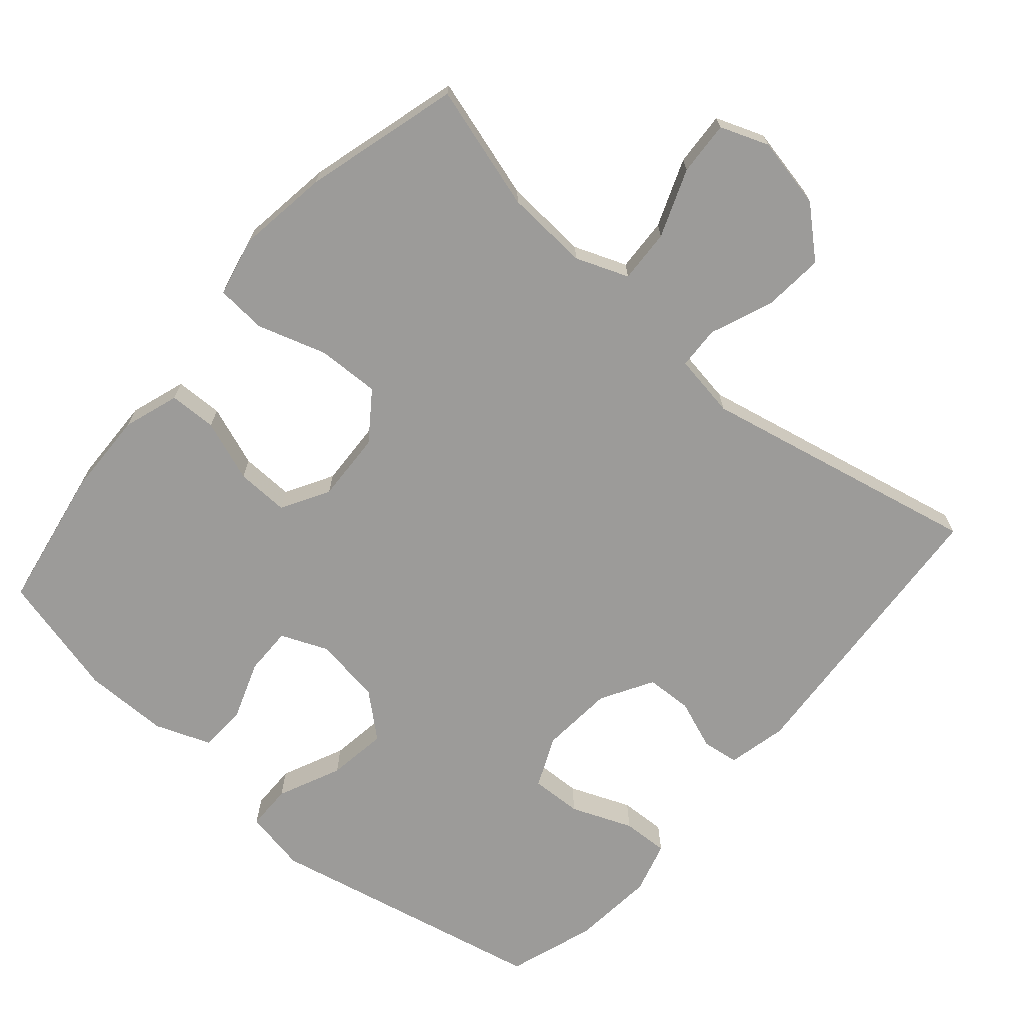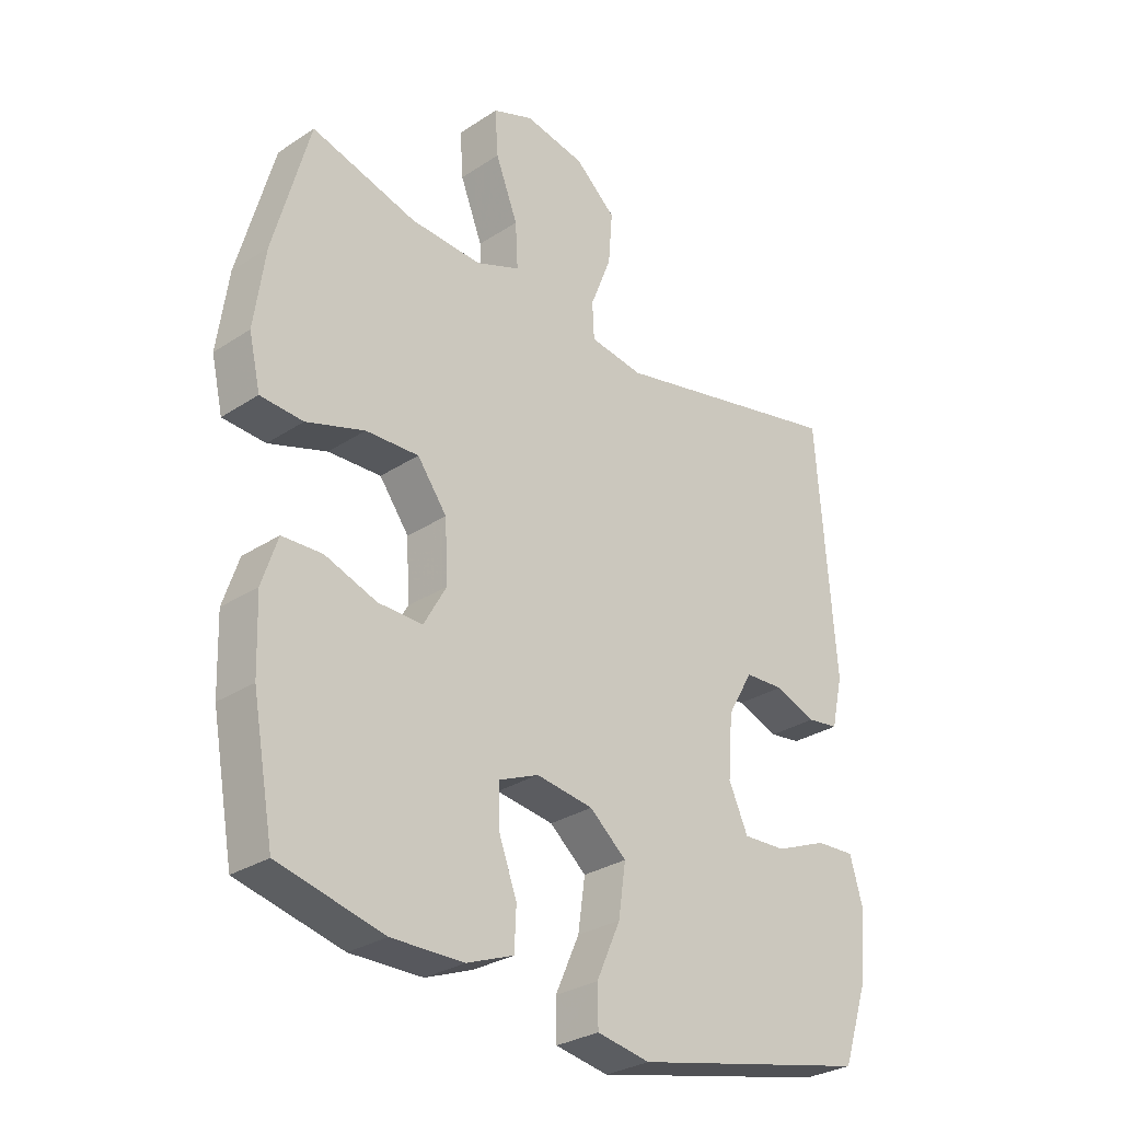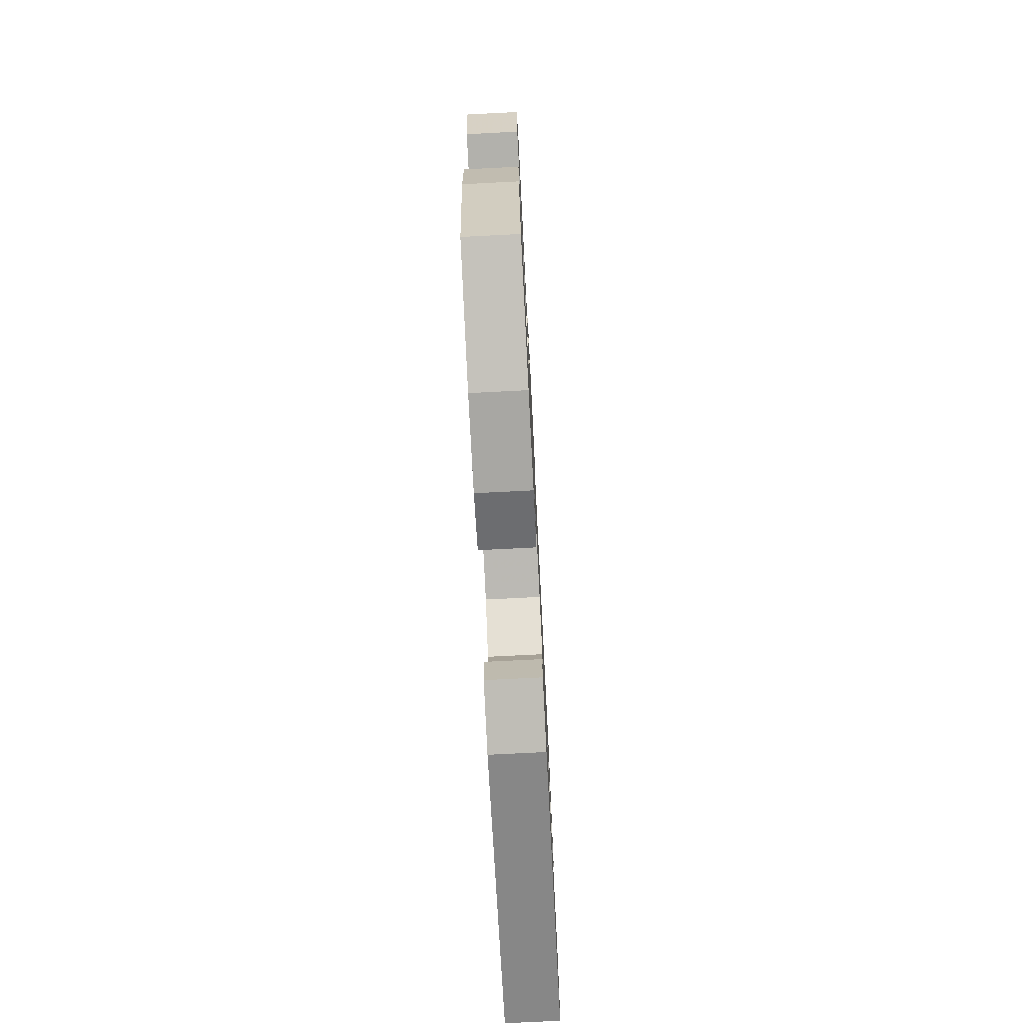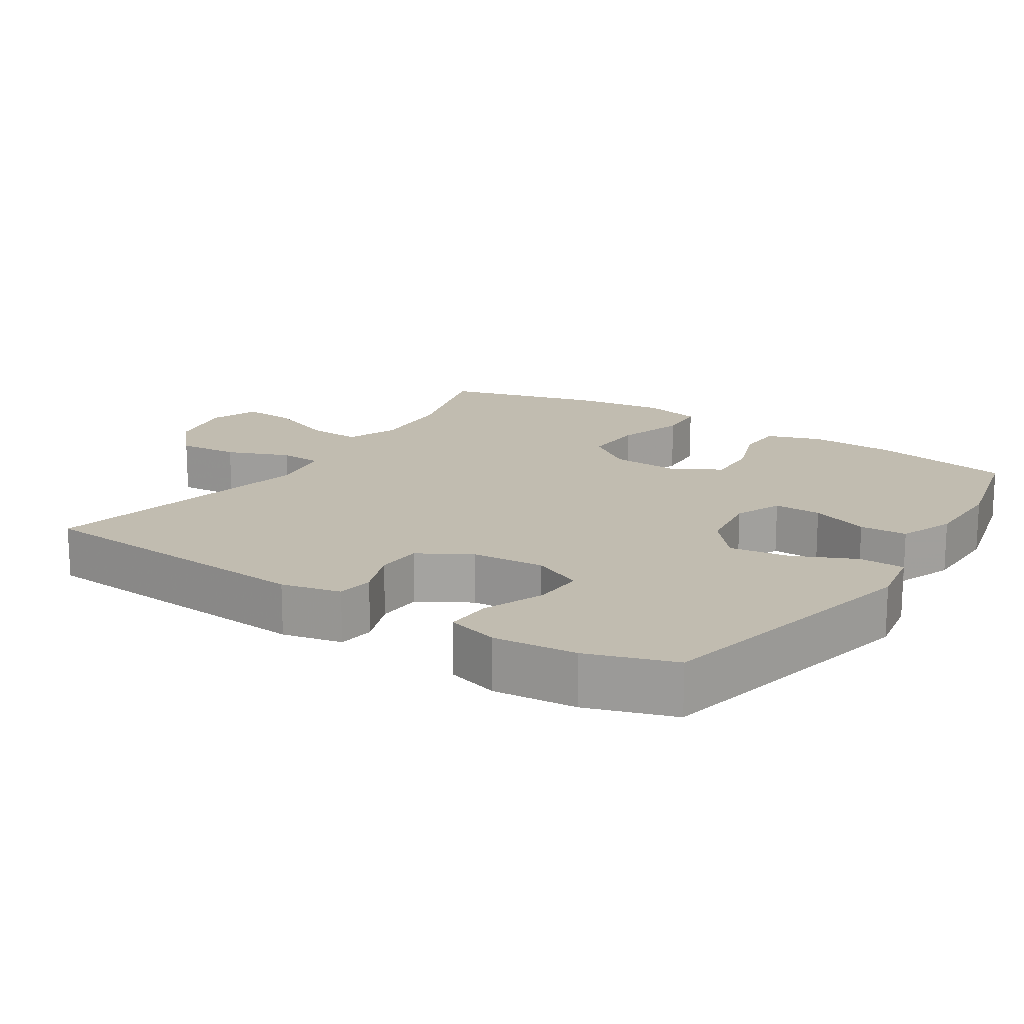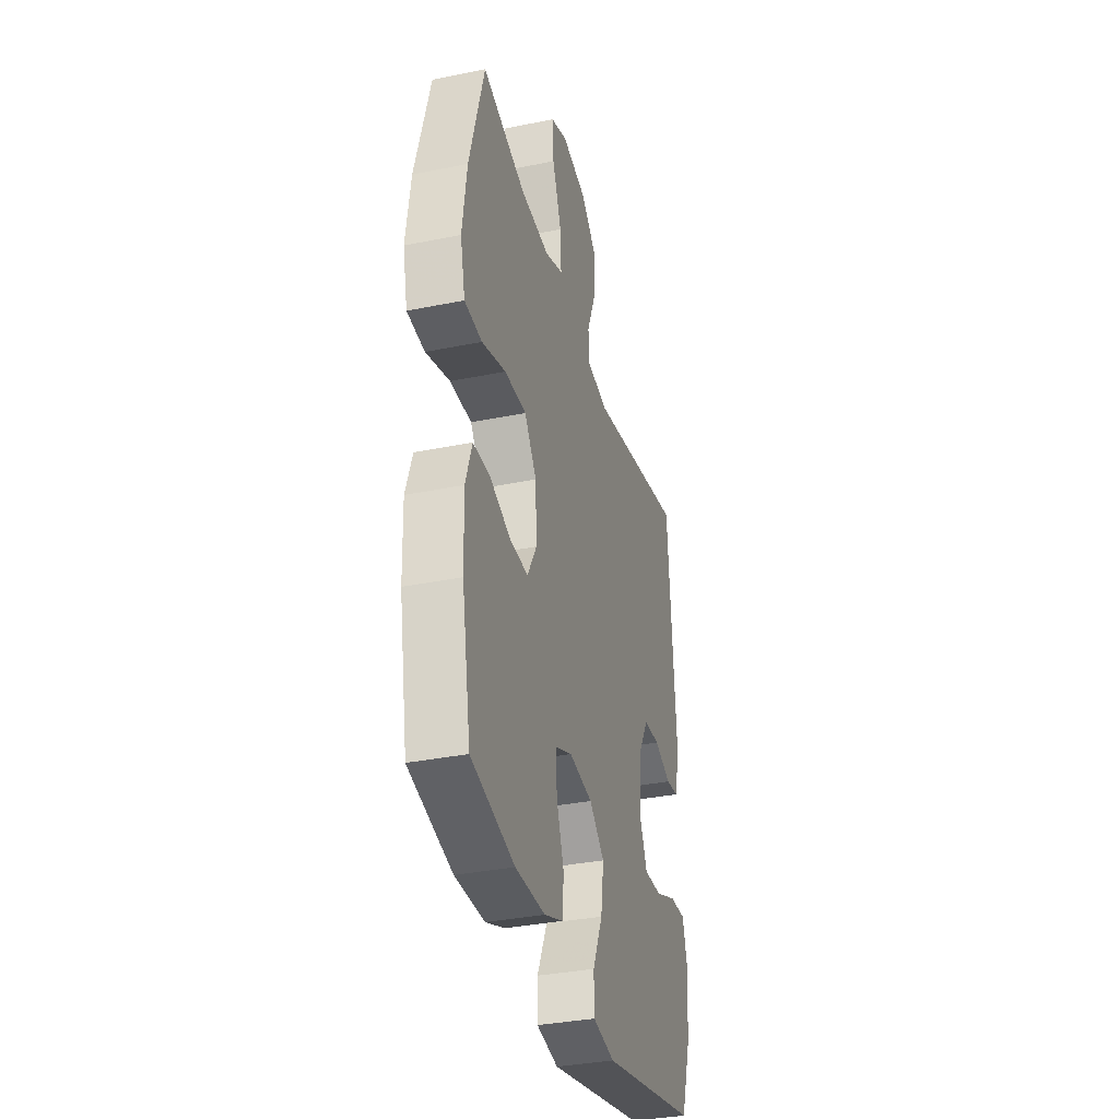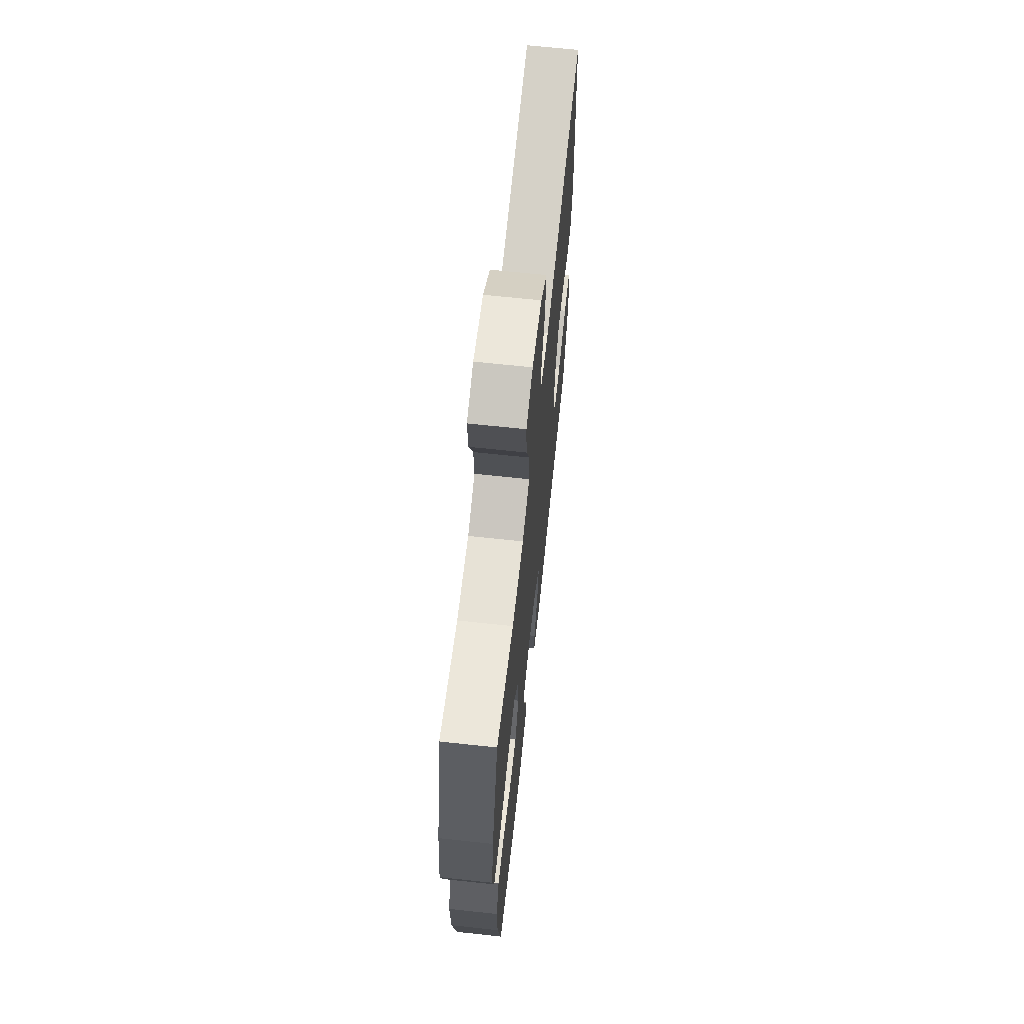
<metadata>
{"format":"obj","ext":"obj","renderer":"f3d","projection":"perspective","resolution":1024,"background":"white","views":[{"elev":-69.7,"azim":-41.0,"up":"+Y"},{"elev":-29.2,"azim":-45.8,"up":"+Z"},{"elev":-74.9,"azim":-87.1,"up":"+Z"},{"elev":16.6,"azim":123.0,"up":"+Y"},{"elev":-34.7,"azim":-74.8,"up":"+Z"},{"elev":66.8,"azim":-83.8,"up":"+Z"}]}
</metadata>
<code>
v 0.5 0.07 -0.5
v 0.104 0.07 -0.587
v 0.016 0.07 -0.571
v 0.015 0.07 -0.507
v 0.055 0.07 -0.418
v 0.067 0.07 -0.334
v 0.006 0.07 -0.282
v -0.089 0.07 -0.268
v -0.155 0.07 -0.296
v -0.154 0.07 -0.363
v -0.124 0.07 -0.445
v -0.127 0.07 -0.512
v -0.205 0.07 -0.542
v -0.325 0.07 -0.543
v -0.5 0.07 -0.5
v -0.536 0.07 -0.301
v -0.54 0.07 -0.181
v -0.514 0.07 -0.103
v -0.447 0.07 -0.101
v -0.361 0.07 -0.132
v -0.287 0.07 -0.134
v -0.249 0.07 -0.067
v -0.254 0.07 0.031
v -0.303 0.07 0.098
v -0.391 0.07 0.095
v -0.488 0.07 0.064
v -0.559 0.07 0.069
v -0.578 0.07 0.153
v -0.56 0.07 0.282
v -0.5 0.07 0.5
v -0.325 0.07 0.449
v -0.207 0.07 0.442
v -0.133 0.07 0.471
v -0.137 0.07 0.546
v -0.174 0.07 0.641
v -0.179 0.07 0.717
v -0.111 0.07 0.743
v -0.011 0.07 0.723
v 0.057 0.07 0.663
v 0.05 0.07 0.577
v 0.015 0.07 0.489
v 0.018 0.07 0.429
v 0.107 0.07 0.415
v 0.5 0.07 0.5
v 0.531 0.07 0.087
v 0.512 0.07 0.003
v 0.46 0.07 -0.004
v 0.391 0.07 0.022
v 0.326 0.07 0.019
v 0.284 0.07 -0.054
v 0.276 0.07 -0.157
v 0.308 0.07 -0.228
v 0.38 0.07 -0.225
v 0.466 0.07 -0.19
v 0.531 0.07 -0.187
v 0.552 0.07 -0.26
v 0.541 0.07 -0.377
v 0.5 0 -0.5
v 0.104 0 -0.587
v 0.016 0 -0.571
v 0.015 0 -0.507
v 0.055 0 -0.418
v 0.067 0 -0.334
v 0.006 0 -0.282
v -0.089 0 -0.268
v -0.155 0 -0.296
v -0.154 0 -0.363
v -0.124 0 -0.445
v -0.127 0 -0.512
v -0.205 0 -0.542
v -0.325 0 -0.543
v -0.5 0 -0.5
v -0.536 0 -0.301
v -0.54 0 -0.181
v -0.514 0 -0.103
v -0.447 0 -0.101
v -0.361 0 -0.132
v -0.287 0 -0.134
v -0.249 0 -0.067
v -0.254 0 0.031
v -0.303 0 0.098
v -0.391 0 0.095
v -0.488 0 0.064
v -0.559 0 0.069
v -0.578 0 0.153
v -0.56 0 0.282
v -0.5 0 0.5
v -0.325 0 0.449
v -0.207 0 0.442
v -0.133 0 0.471
v -0.137 0 0.546
v -0.174 0 0.641
v -0.179 0 0.717
v -0.111 0 0.743
v -0.011 0 0.723
v 0.057 0 0.663
v 0.05 0 0.577
v 0.015 0 0.489
v 0.018 0 0.429
v 0.107 0 0.415
v 0.5 0 0.5
v 0.531 0 0.087
v 0.512 0 0.003
v 0.46 0 -0.004
v 0.391 0 0.022
v 0.326 0 0.019
v 0.284 0 -0.054
v 0.276 0 -0.157
v 0.308 0 -0.228
v 0.38 0 -0.225
v 0.466 0 -0.19
v 0.531 0 -0.187
v 0.552 0 -0.26
v 0.541 0 -0.377
f 3 4 5
f 2 3 5
f 1 2 5
f 57 1 5
f 56 57 5
f 55 56 5
f 54 55 5
f 53 54 5
f 52 53 5 6
f 51 52 6 7
f 50 51 7 8
f 49 50 8 9
f 46 47 48
f 45 46 48
f 44 45 48
f 43 44 48
f 42 43 48 49
f 39 40 41
f 38 39 41
f 37 38 41
f 36 37 41
f 35 36 41
f 34 35 41
f 33 34 41 42
f 42 49 9
f 33 42 9
f 32 33 9
f 29 30 31
f 28 29 31
f 27 28 31
f 26 27 31
f 25 26 31
f 24 25 31 32
f 18 19 20
f 17 18 20
f 16 17 20
f 15 16 20
f 14 15 20
f 13 14 20
f 12 13 20
f 11 12 20
f 10 11 20
f 10 20 21
f 9 10 21 22
f 23 24 32
f 9 22 23 32
f 62 61 60
f 62 60 59
f 62 59 58
f 62 58 114
f 62 114 113
f 62 113 112
f 62 112 111
f 62 111 110
f 63 62 110 109
f 64 63 109 108
f 65 64 108 107
f 66 65 107 106
f 105 104 103
f 105 103 102
f 105 102 101
f 105 101 100
f 106 105 100 99
f 98 97 96
f 98 96 95
f 98 95 94
f 98 94 93
f 98 93 92
f 98 92 91
f 99 98 91 90
f 66 106 99
f 66 99 90
f 66 90 89
f 88 87 86
f 88 86 85
f 88 85 84
f 88 84 83
f 88 83 82
f 89 88 82 81
f 77 76 75
f 77 75 74
f 77 74 73
f 77 73 72
f 77 72 71
f 77 71 70
f 77 70 69
f 77 69 68
f 77 68 67
f 78 77 67
f 79 78 67 66
f 89 81 80
f 89 80 79 66
f 1 58 59 2
f 2 59 60 3
f 3 60 61 4
f 4 61 62 5
f 5 62 63 6
f 6 63 64 7
f 7 64 65 8
f 8 65 66 9
f 9 66 67 10
f 10 67 68 11
f 11 68 69 12
f 12 69 70 13
f 13 70 71 14
f 14 71 72 15
f 15 72 73 16
f 16 73 74 17
f 17 74 75 18
f 18 75 76 19
f 19 76 77 20
f 20 77 78 21
f 21 78 79 22
f 22 79 80 23
f 23 80 81 24
f 24 81 82 25
f 25 82 83 26
f 26 83 84 27
f 27 84 85 28
f 28 85 86 29
f 29 86 87 30
f 30 87 88 31
f 31 88 89 32
f 32 89 90 33
f 33 90 91 34
f 34 91 92 35
f 35 92 93 36
f 36 93 94 37
f 37 94 95 38
f 38 95 96 39
f 39 96 97 40
f 40 97 98 41
f 41 98 99 42
f 42 99 100 43
f 43 100 101 44
f 44 101 102 45
f 45 102 103 46
f 46 103 104 47
f 47 104 105 48
f 48 105 106 49
f 49 106 107 50
f 50 107 108 51
f 51 108 109 52
f 52 109 110 53
f 53 110 111 54
f 54 111 112 55
f 55 112 113 56
f 56 113 114 57
f 57 114 58 1

</code>
